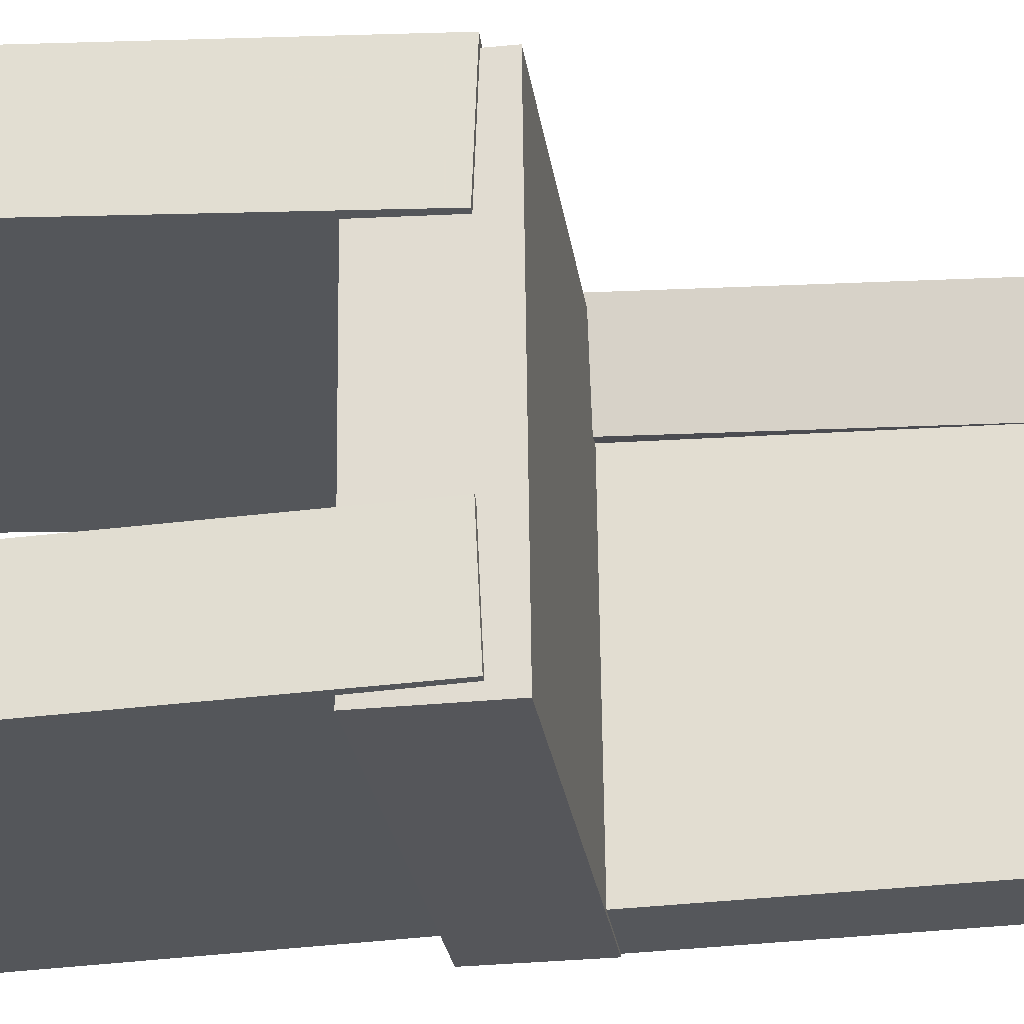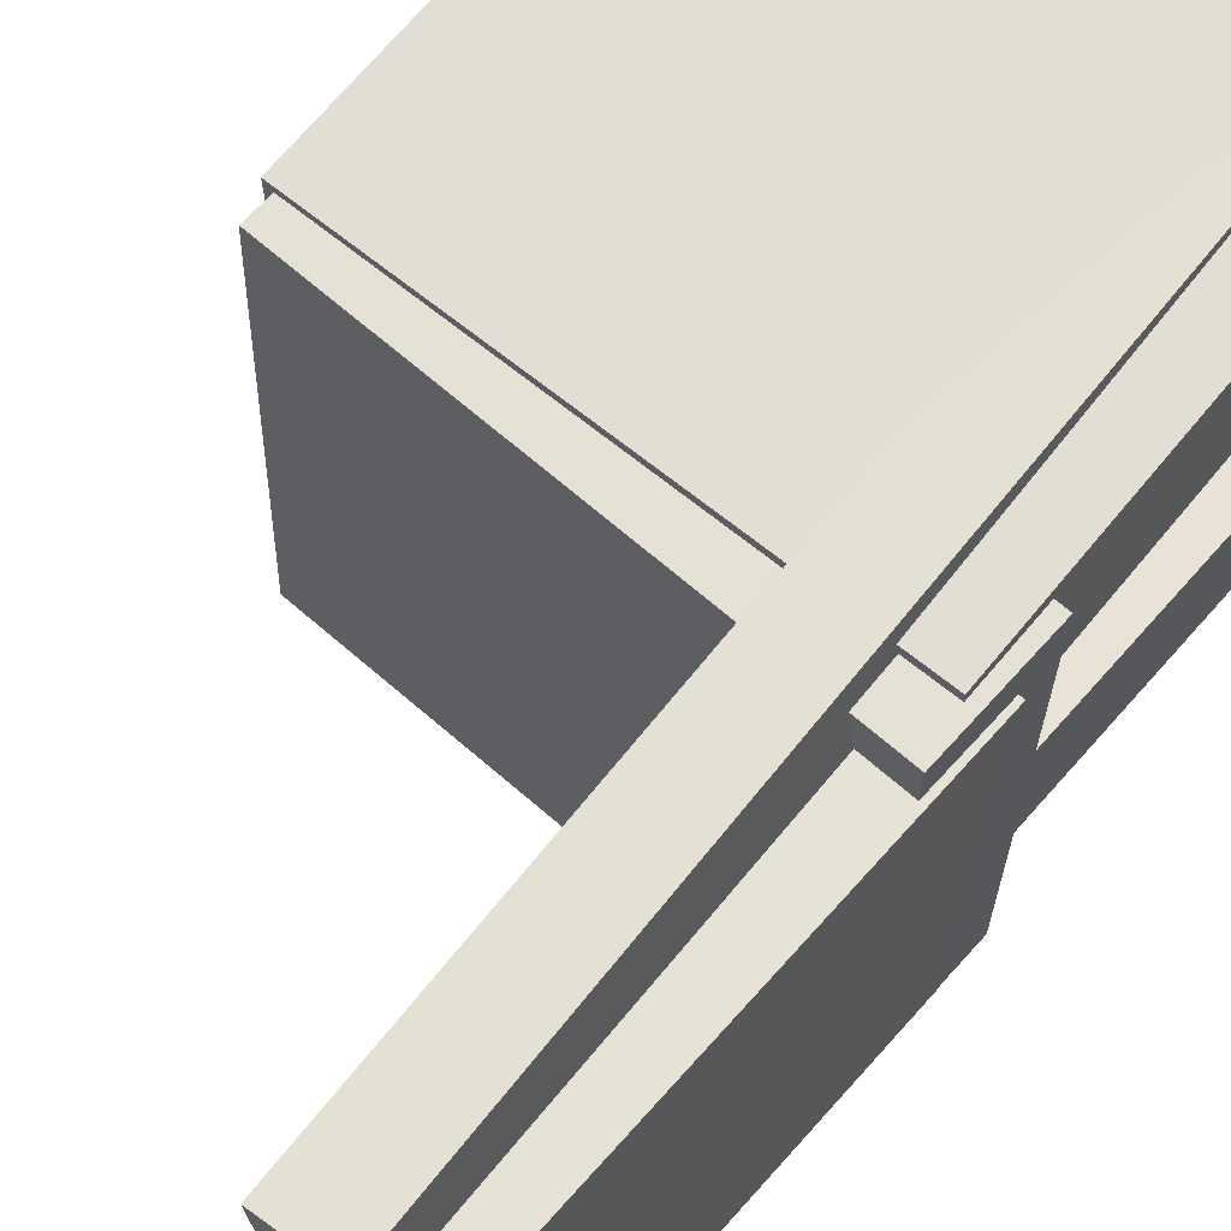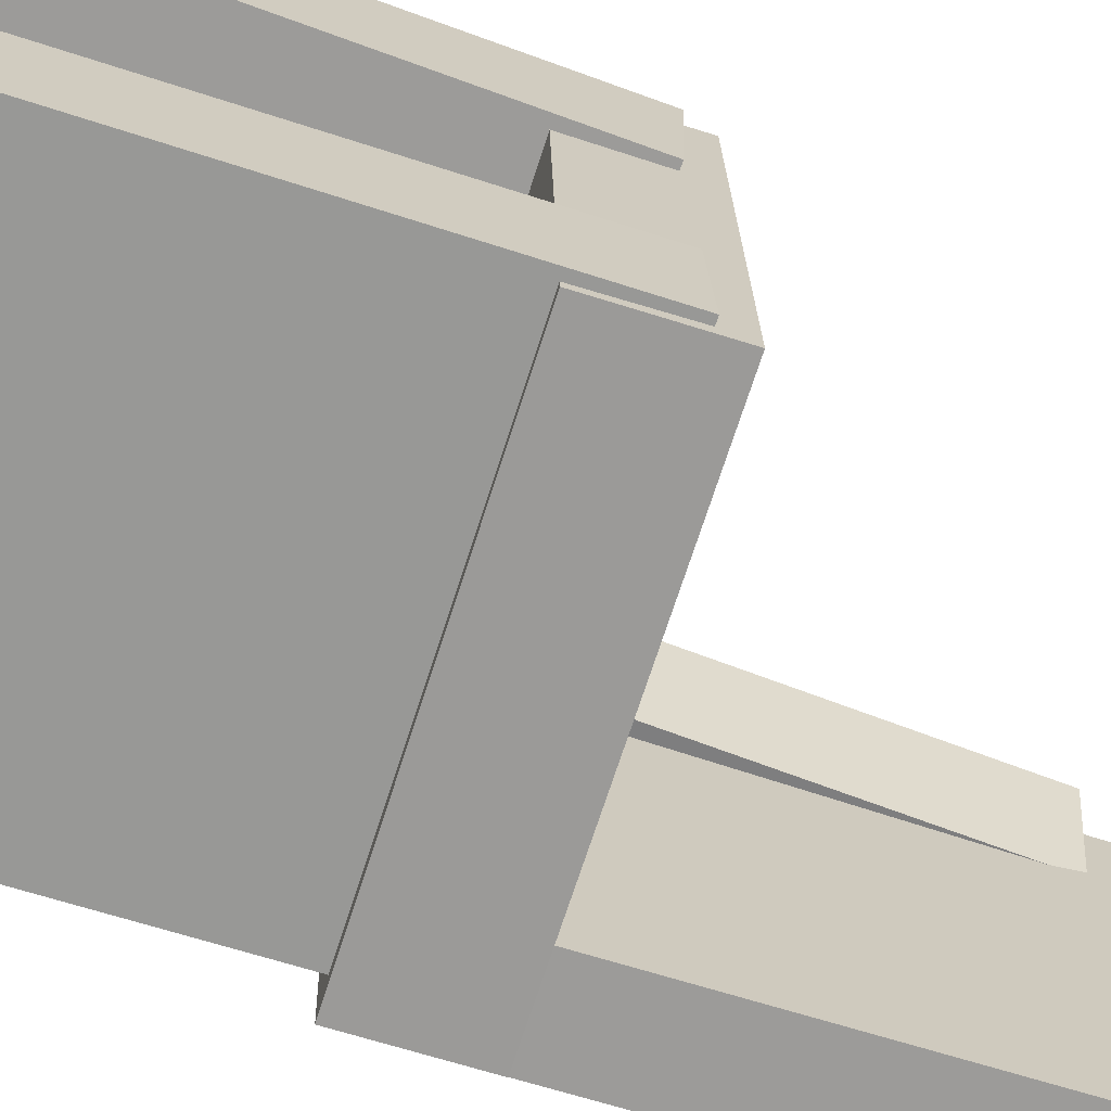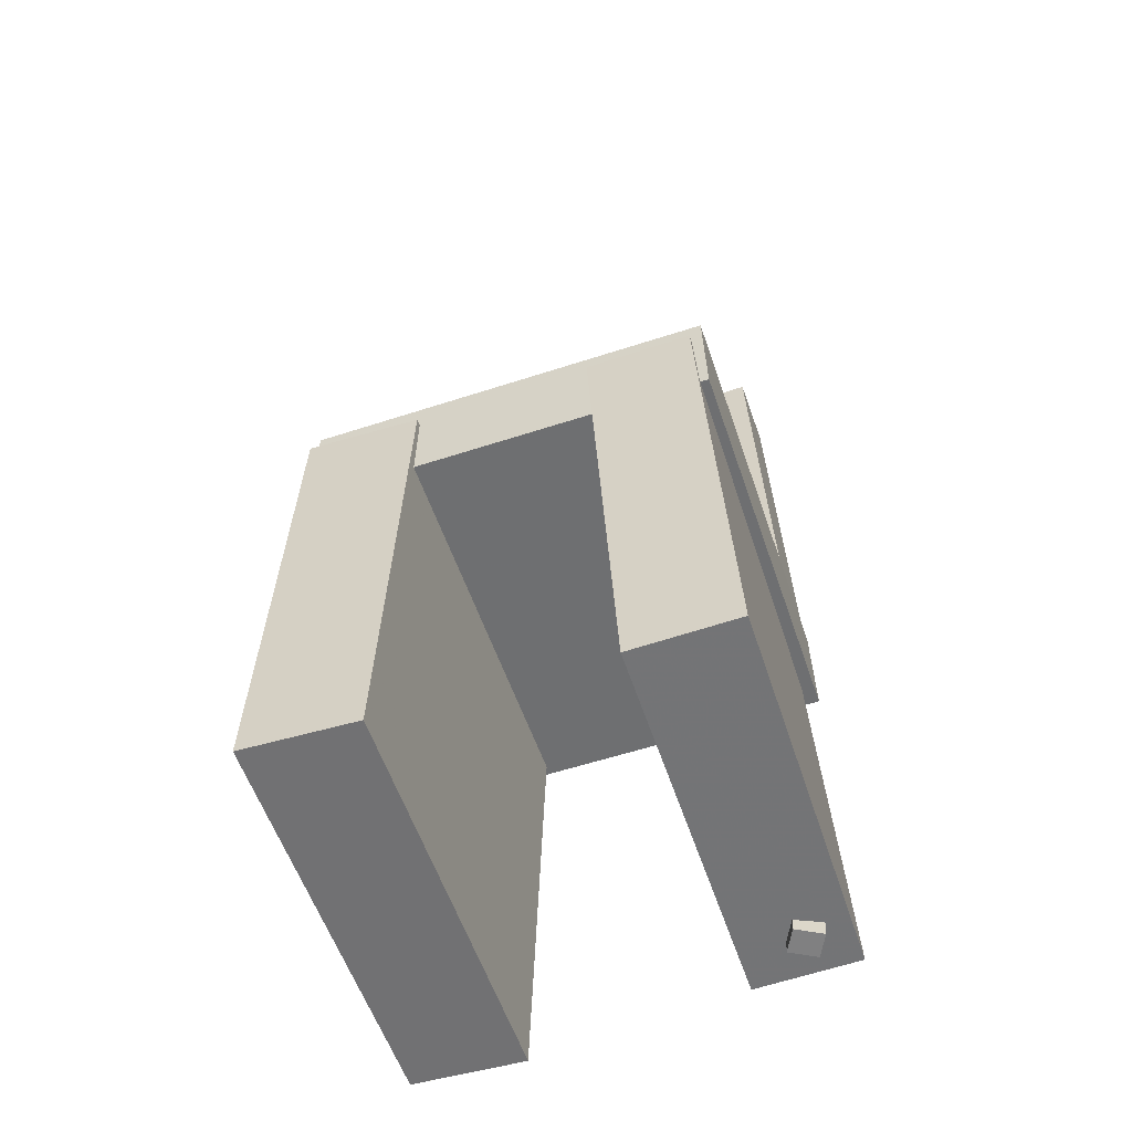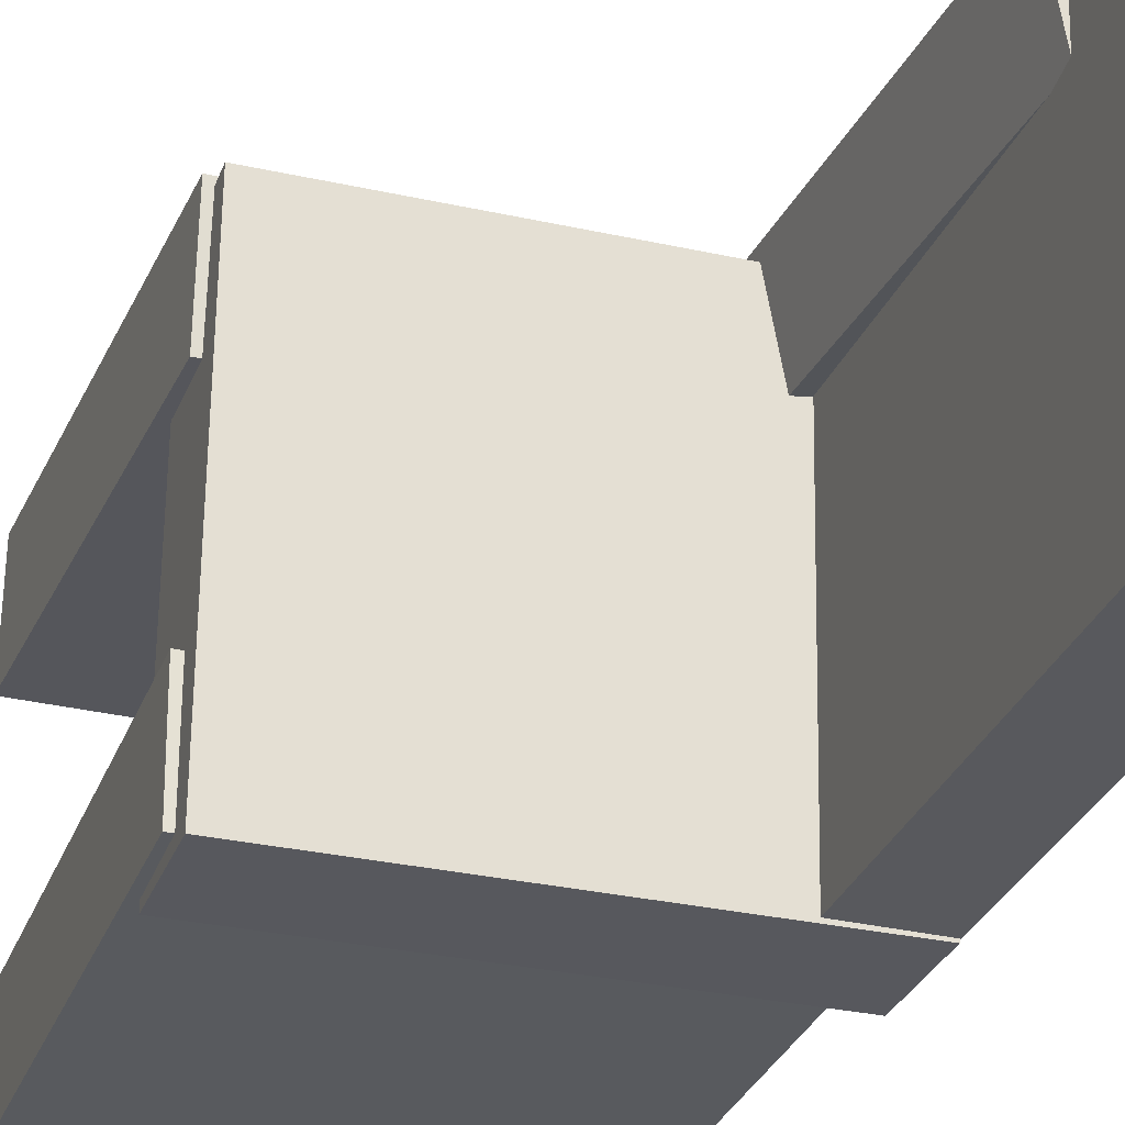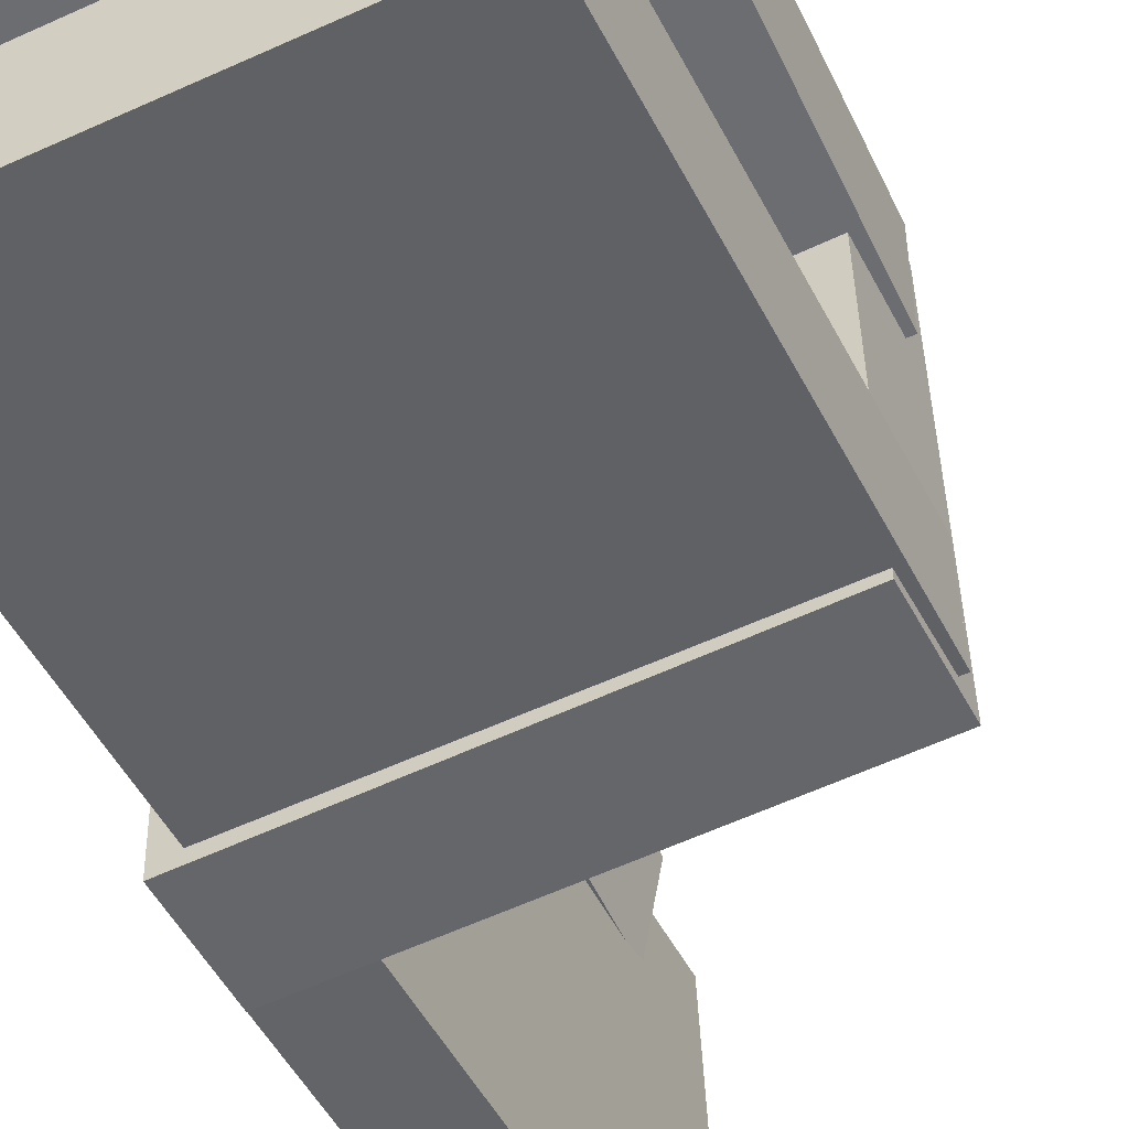
<metadata>
{"format":"obj","ext":"obj","renderer":"f3d","projection":"perspective","resolution":1024,"background":"white","views":[{"elev":-25.1,"azim":96.0,"up":"+Z"},{"elev":65.1,"azim":-140.6,"up":"+Z"},{"elev":-68.8,"azim":70.4,"up":"+Z"},{"elev":-56.1,"azim":107.7,"up":"+Y"},{"elev":-27.9,"azim":160.2,"up":"+Z"},{"elev":-52.1,"azim":25.2,"up":"+Z"}]}
</metadata>
<code>
v -0.1813 -0.409 0.08721
v -0.1821 -0.4056 0.1871
v -0.1815 0.005578 0.07284
v -0.1823 0.00904 0.1728
v 0.1787 -0.4087 0.09012
v 0.1779 -0.4053 0.1901
v 0.1785 0.005877 0.07575
v 0.1777 0.009339 0.1757
f 1.0 7.0 5.0
f 1.0 3.0 7.0
f 1.0 4.0 3.0
f 1.0 2.0 4.0
f 3.0 8.0 7.0
f 3.0 4.0 8.0
f 5.0 7.0 8.0
f 5.0 8.0 6.0
f 1.0 5.0 6.0
f 1.0 6.0 2.0
f 2.0 6.0 8.0
f 2.0 8.0 4.0
v -0.1429 -0.4078 -0.1601
v -0.1318 -0.4061 -0.137
v -0.1492 -0.3374 -0.1623
v -0.1381 -0.3357 -0.1392
v -0.1222 -0.4063 -0.1702
v -0.1111 -0.4046 -0.1471
v -0.1285 -0.3359 -0.1723
v -0.1174 -0.3342 -0.1492
f 9.0 15.0 13.0
f 9.0 11.0 15.0
f 9.0 12.0 11.0
f 9.0 10.0 12.0
f 11.0 16.0 15.0
f 11.0 12.0 16.0
f 13.0 15.0 16.0
f 13.0 16.0 14.0
f 9.0 13.0 14.0
f 9.0 14.0 10.0
f 10.0 14.0 16.0
f 10.0 16.0 12.0
v -0.1941 -0.01918 0.1353
v -0.1254 -0.02096 0.1369
v -0.1833 0.4113 0.1497
v -0.1146 0.4095 0.1513
v -0.1861 -0.008698 -0.1841
v -0.1174 -0.01047 -0.1825
v -0.1753 0.4217 -0.1697
v -0.1067 0.42 -0.1681
f 17.0 23.0 21.0
f 17.0 19.0 23.0
f 17.0 20.0 19.0
f 17.0 18.0 20.0
f 19.0 24.0 23.0
f 19.0 20.0 24.0
f 21.0 23.0 24.0
f 21.0 24.0 22.0
f 17.0 21.0 22.0
f 17.0 22.0 18.0
f 18.0 22.0 24.0
f 18.0 24.0 20.0
v -0.1729 -0.3906 -0.1905
v -0.1733 -0.3949 -0.09884
v -0.1659 0.01881 -0.1714
v -0.1663 0.01456 -0.07983
v 0.1749 -0.3966 -0.1891
v 0.1744 -0.4009 -0.09746
v 0.1819 0.01279 -0.1701
v 0.1814 0.008543 -0.07844
f 25.0 31.0 29.0
f 25.0 27.0 31.0
f 25.0 28.0 27.0
f 25.0 26.0 28.0
f 27.0 32.0 31.0
f 27.0 28.0 32.0
f 29.0 31.0 32.0
f 29.0 32.0 30.0
f 25.0 29.0 30.0
f 25.0 30.0 26.0
f 26.0 30.0 32.0
f 26.0 32.0 28.0
v -0.1022 -0.3473 0.09449
v -0.1538 -0.3483 0.1032
v -0.116 0.3381 0.09094
v -0.1676 0.3371 0.09962
v -0.08823 -0.3466 0.1777
v -0.1397 -0.3476 0.1864
v -0.102 0.3388 0.1742
v -0.1536 0.3378 0.1829
f 33.0 39.0 37.0
f 33.0 35.0 39.0
f 33.0 36.0 35.0
f 33.0 34.0 36.0
f 35.0 40.0 39.0
f 35.0 36.0 40.0
f 37.0 39.0 40.0
f 37.0 40.0 38.0
f 33.0 37.0 38.0
f 33.0 38.0 34.0
f 34.0 38.0 40.0
f 34.0 40.0 36.0
v -0.1837 0.04685 -0.1846
v -0.1867 -0.04375 -0.1859
v -0.1887 0.04195 0.1655
v -0.1918 -0.04864 0.1642
v 0.1771 0.03471 -0.1795
v 0.1741 -0.05589 -0.1808
v 0.1721 0.02982 0.1706
v 0.169 -0.06078 0.1693
f 41.0 47.0 45.0
f 41.0 43.0 47.0
f 41.0 44.0 43.0
f 41.0 42.0 44.0
f 43.0 48.0 47.0
f 43.0 44.0 48.0
f 45.0 47.0 48.0
f 45.0 48.0 46.0
f 41.0 45.0 46.0
f 41.0 46.0 42.0
f 42.0 46.0 48.0
f 42.0 48.0 44.0

</code>
